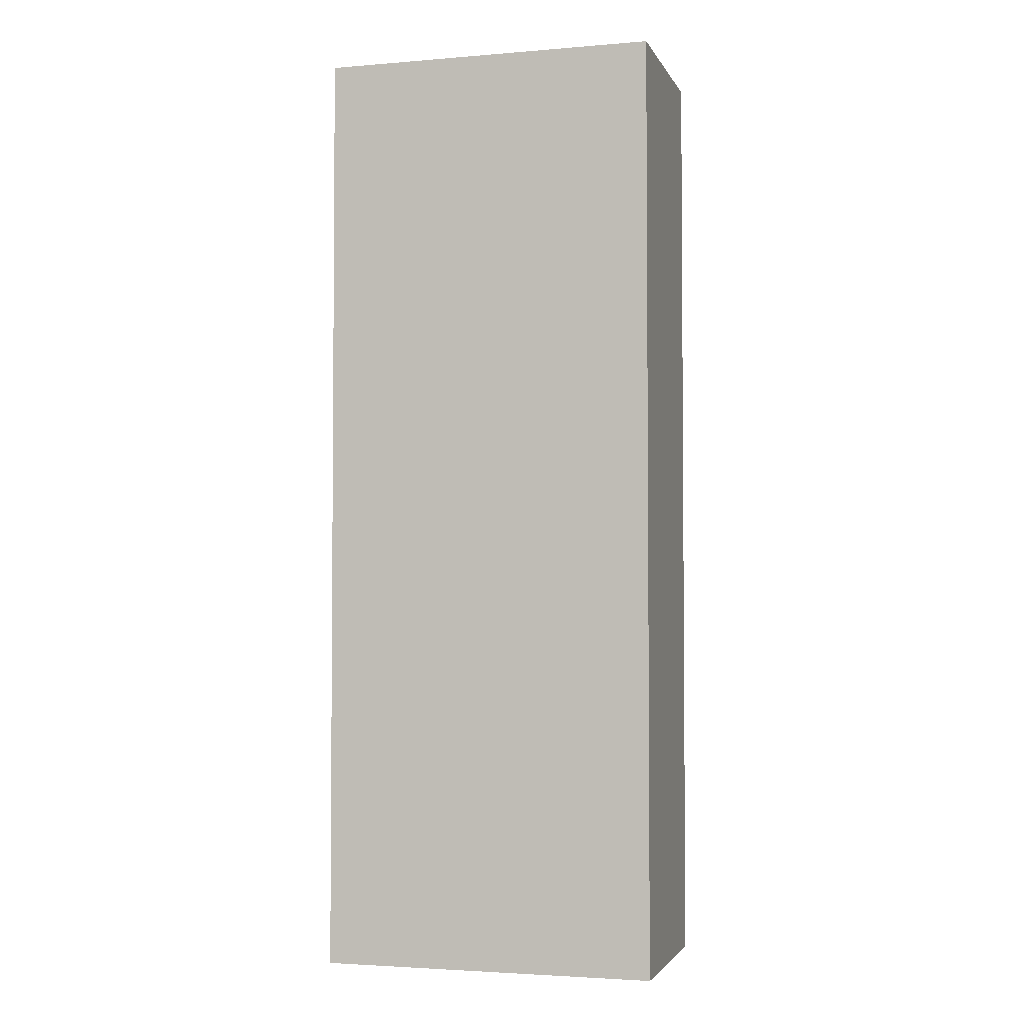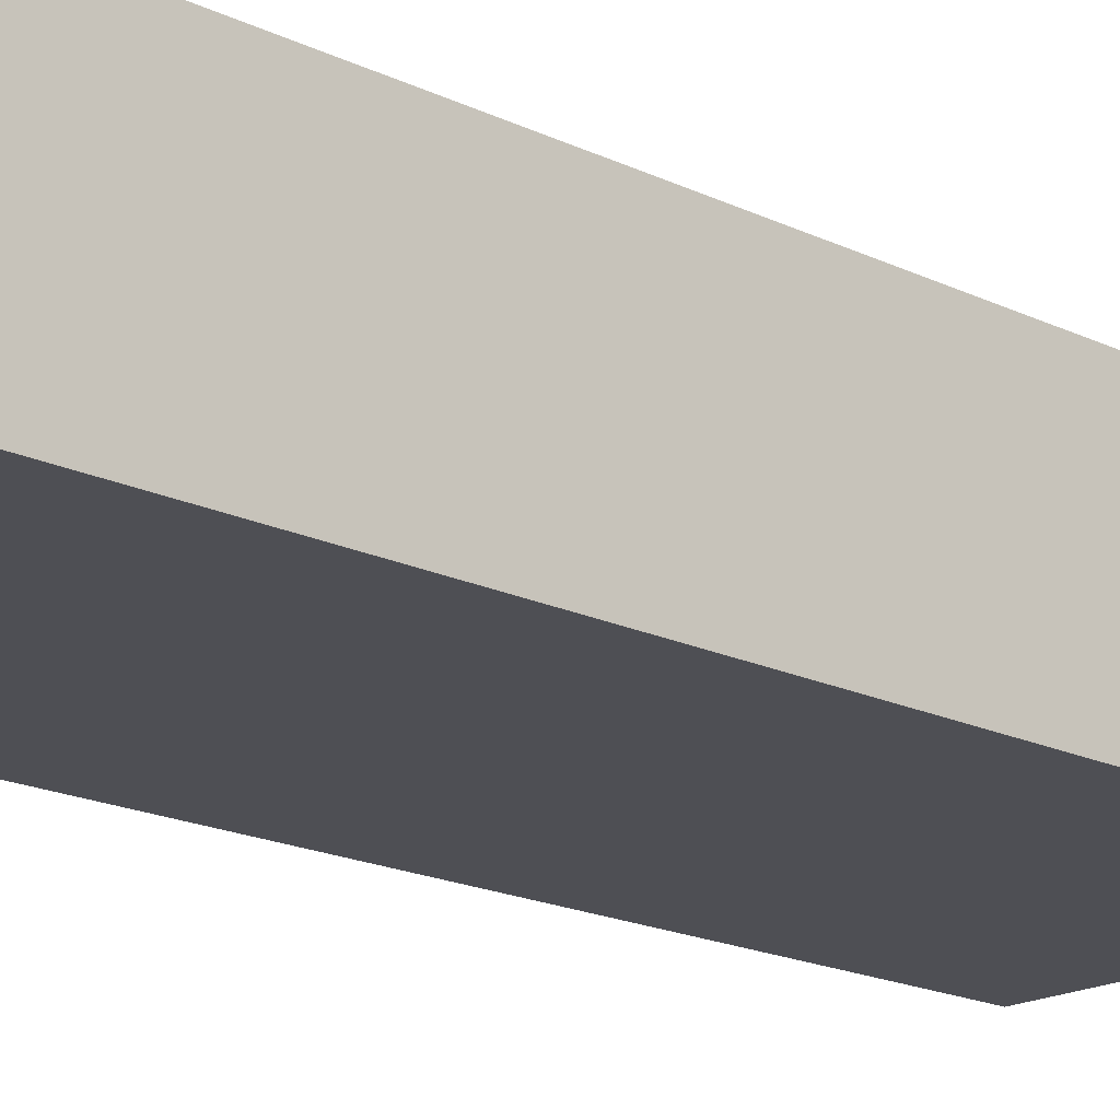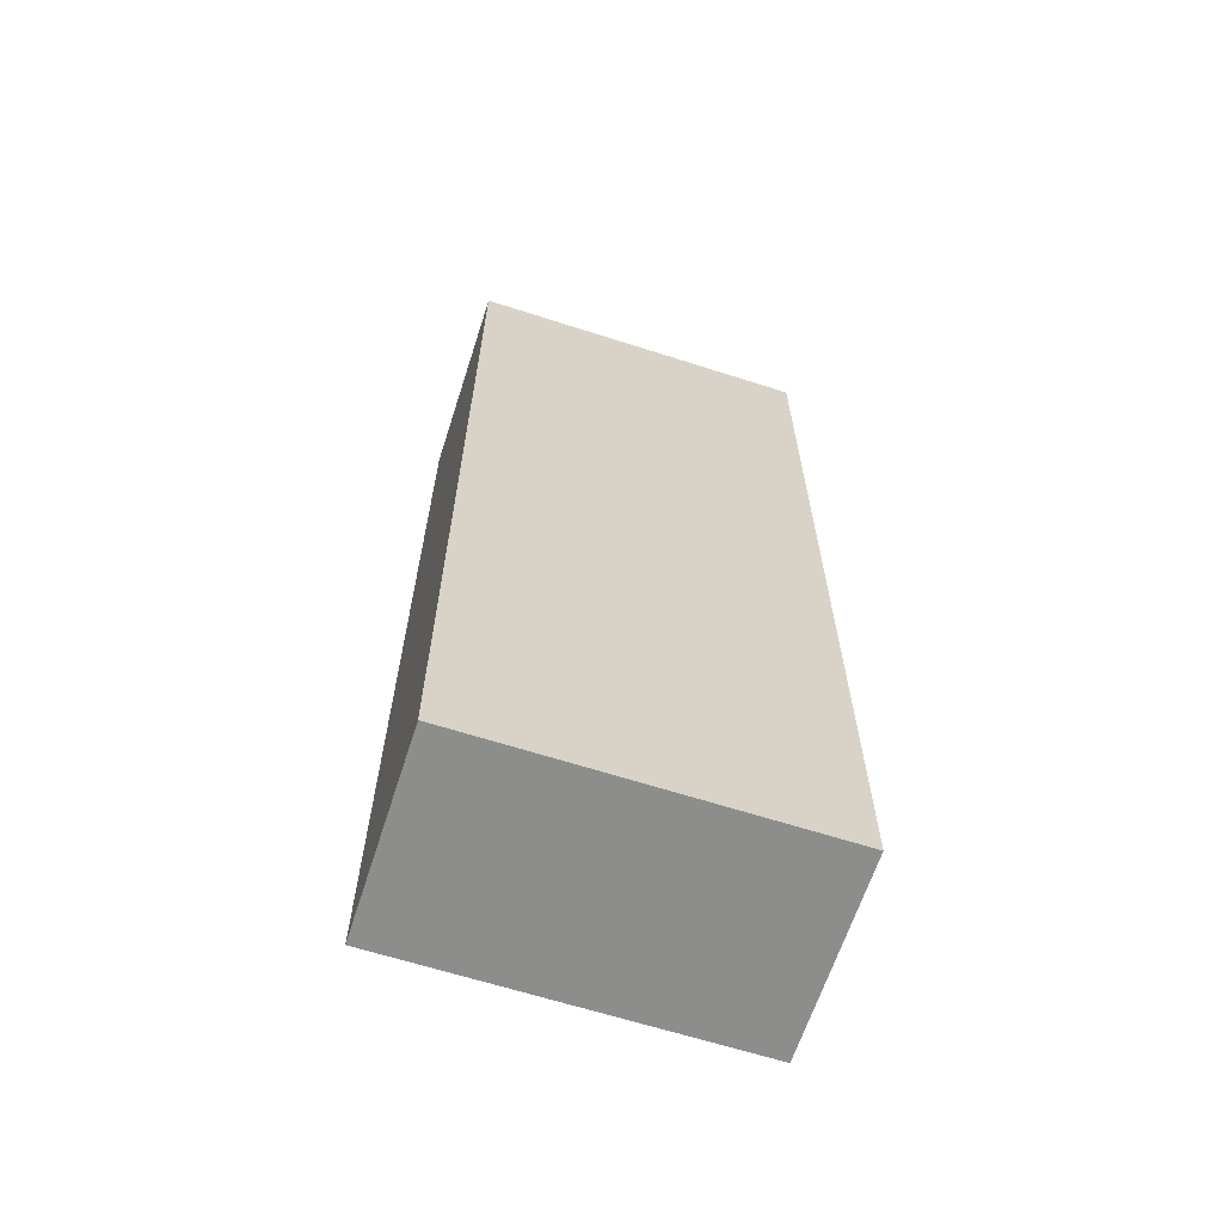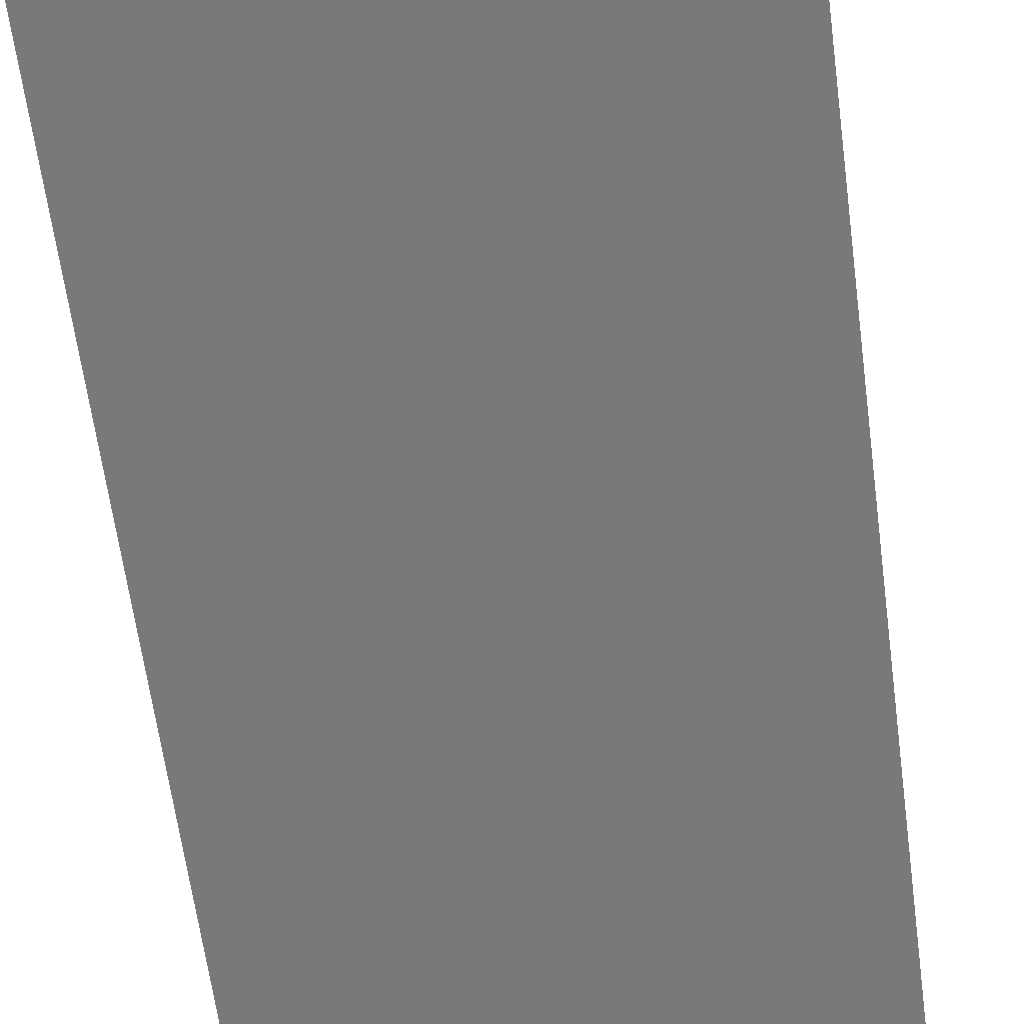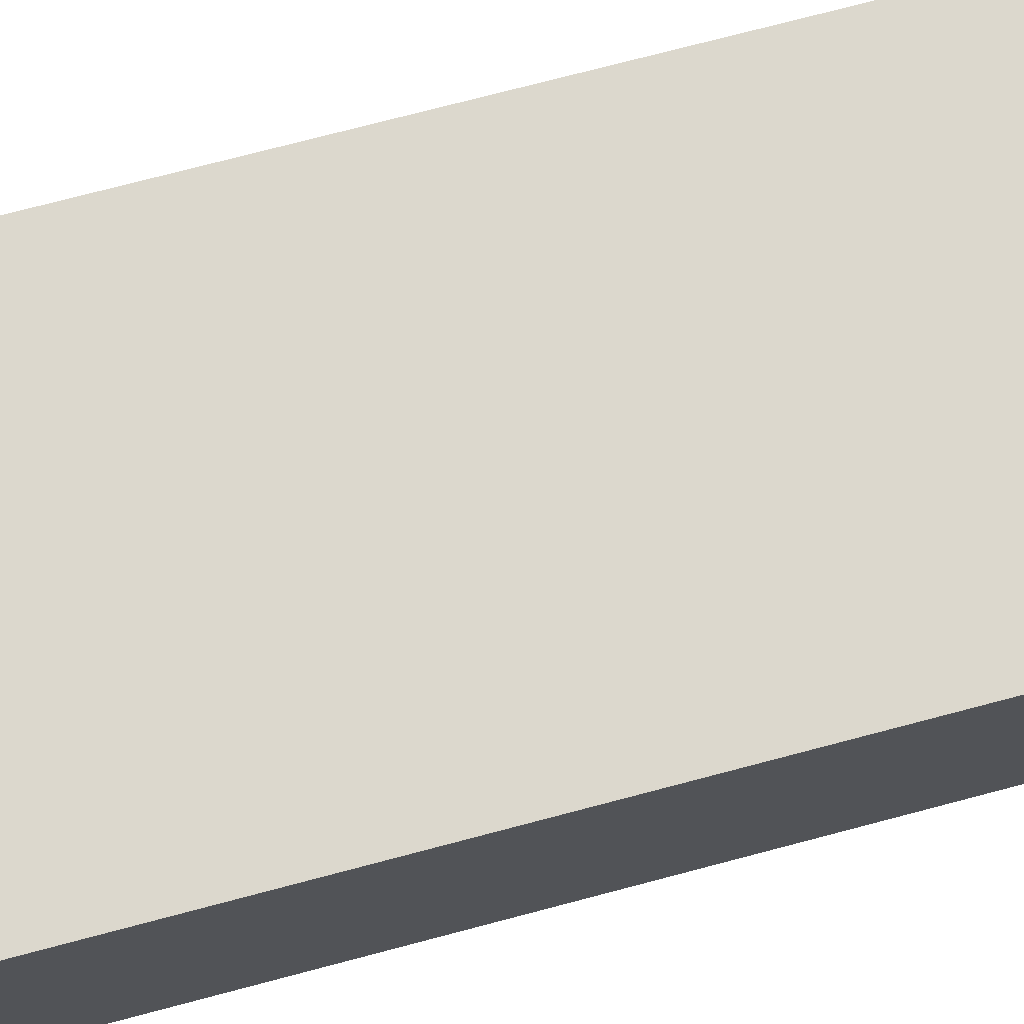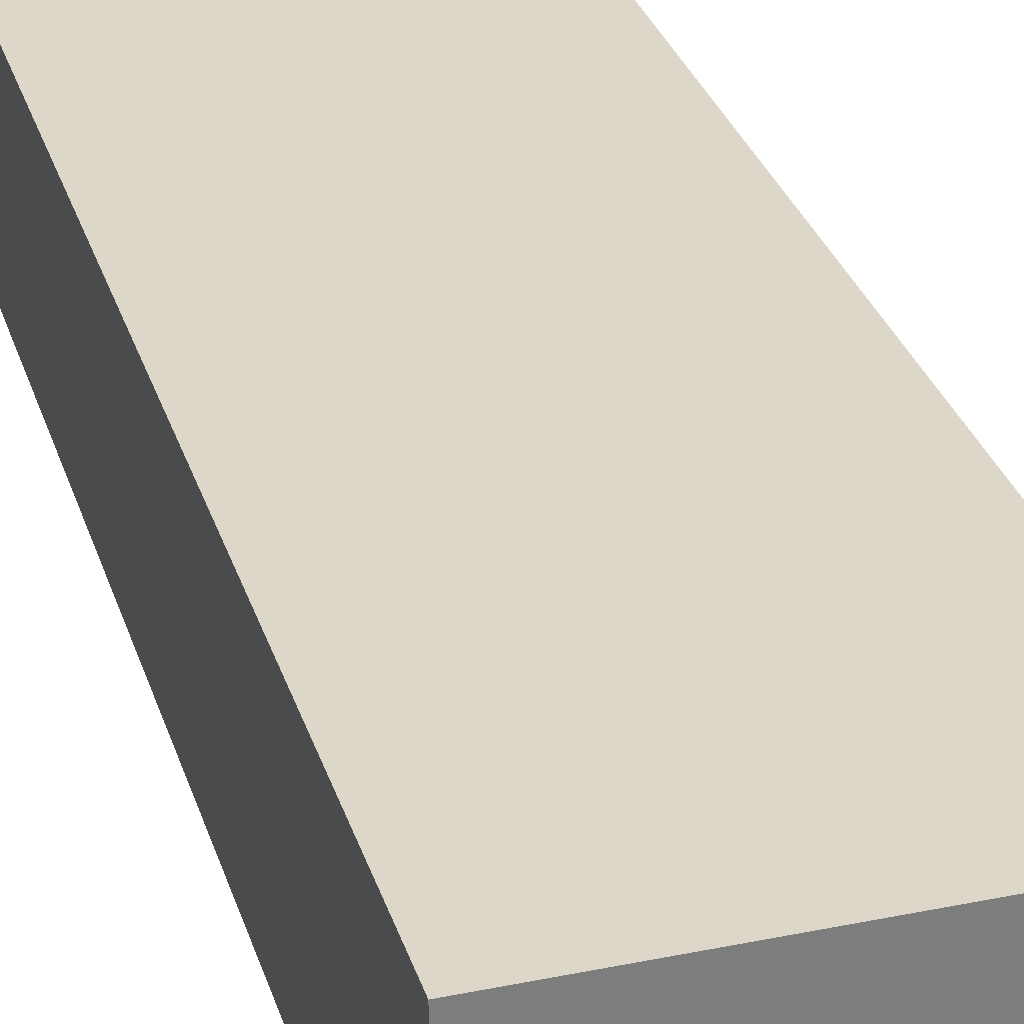
<metadata>
{"format":"obj","ext":"obj","renderer":"f3d","projection":"perspective","resolution":1024,"background":"white","views":[{"elev":-3.0,"azim":-164.1,"up":"+Y"},{"elev":-18.4,"azim":47.1,"up":"+Z"},{"elev":-64.5,"azim":-17.9,"up":"+Y"},{"elev":-57.8,"azim":-172.8,"up":"+Z"},{"elev":72.6,"azim":-104.9,"up":"+Z"},{"elev":30.9,"azim":-16.3,"up":"+Z"}]}
</metadata>
<code>
v 0.1893 0.44 0.1901
v 0.1893 -0.408 0.1901
v 0.1893 -0.408 0.01762
v -0.1147 0.44 0.01762
v -0.1147 0.44 0.1901
v -0.1147 -0.408 0.01762
v 0.1893 0.44 0.01762
v -0.1147 -0.408 0.1901
f 1 2 3
f 5 2 1
f 5 1 4
f 6 4 3
f 6 5 4
f 7 1 3
f 7 3 4
f 7 4 1
f 8 2 5
f 8 5 6
f 8 6 3
f 8 3 2

</code>
